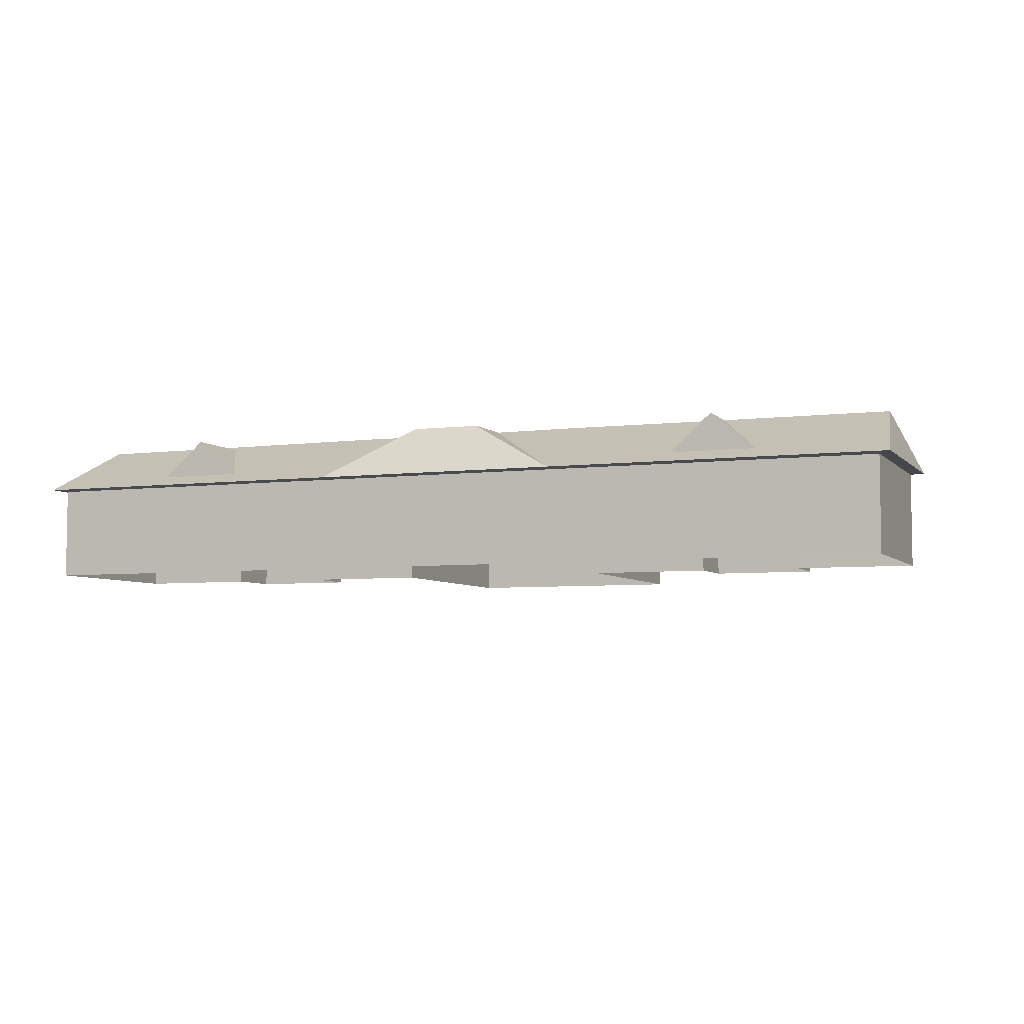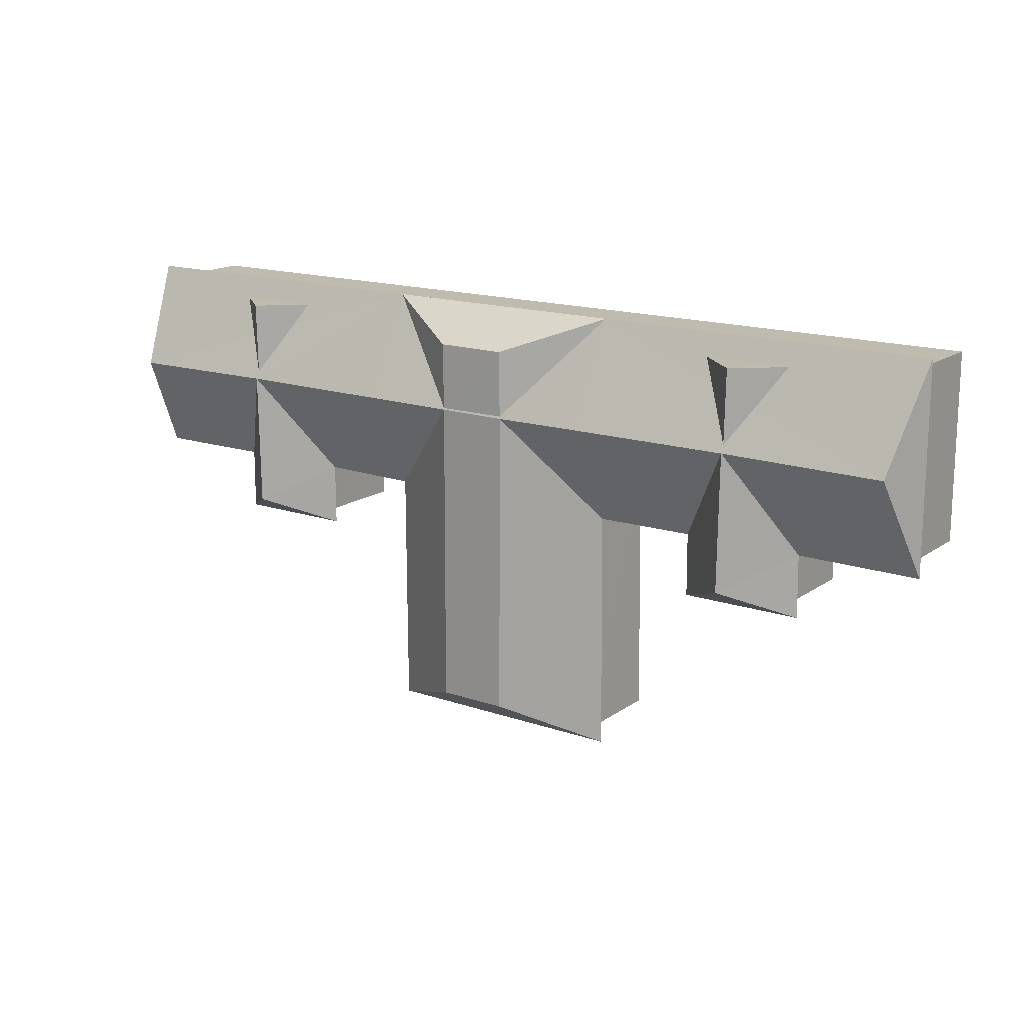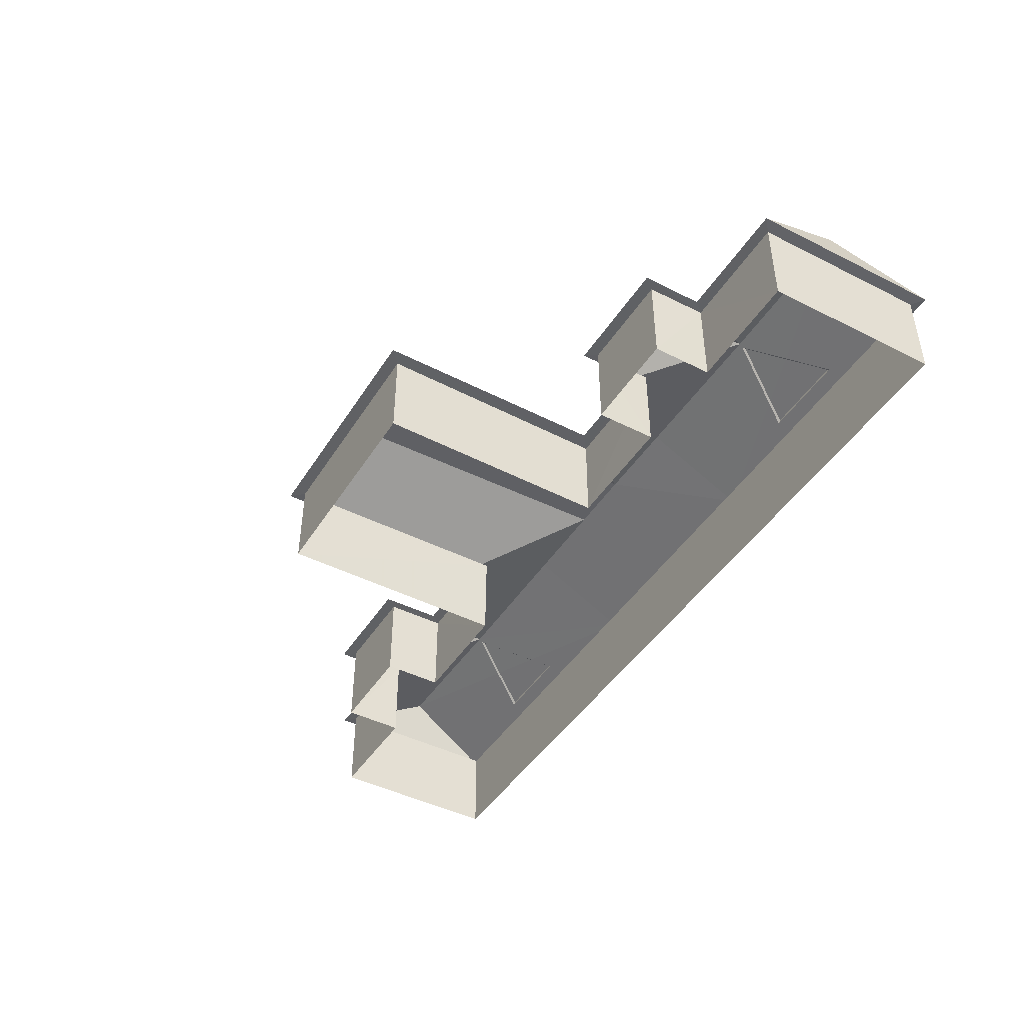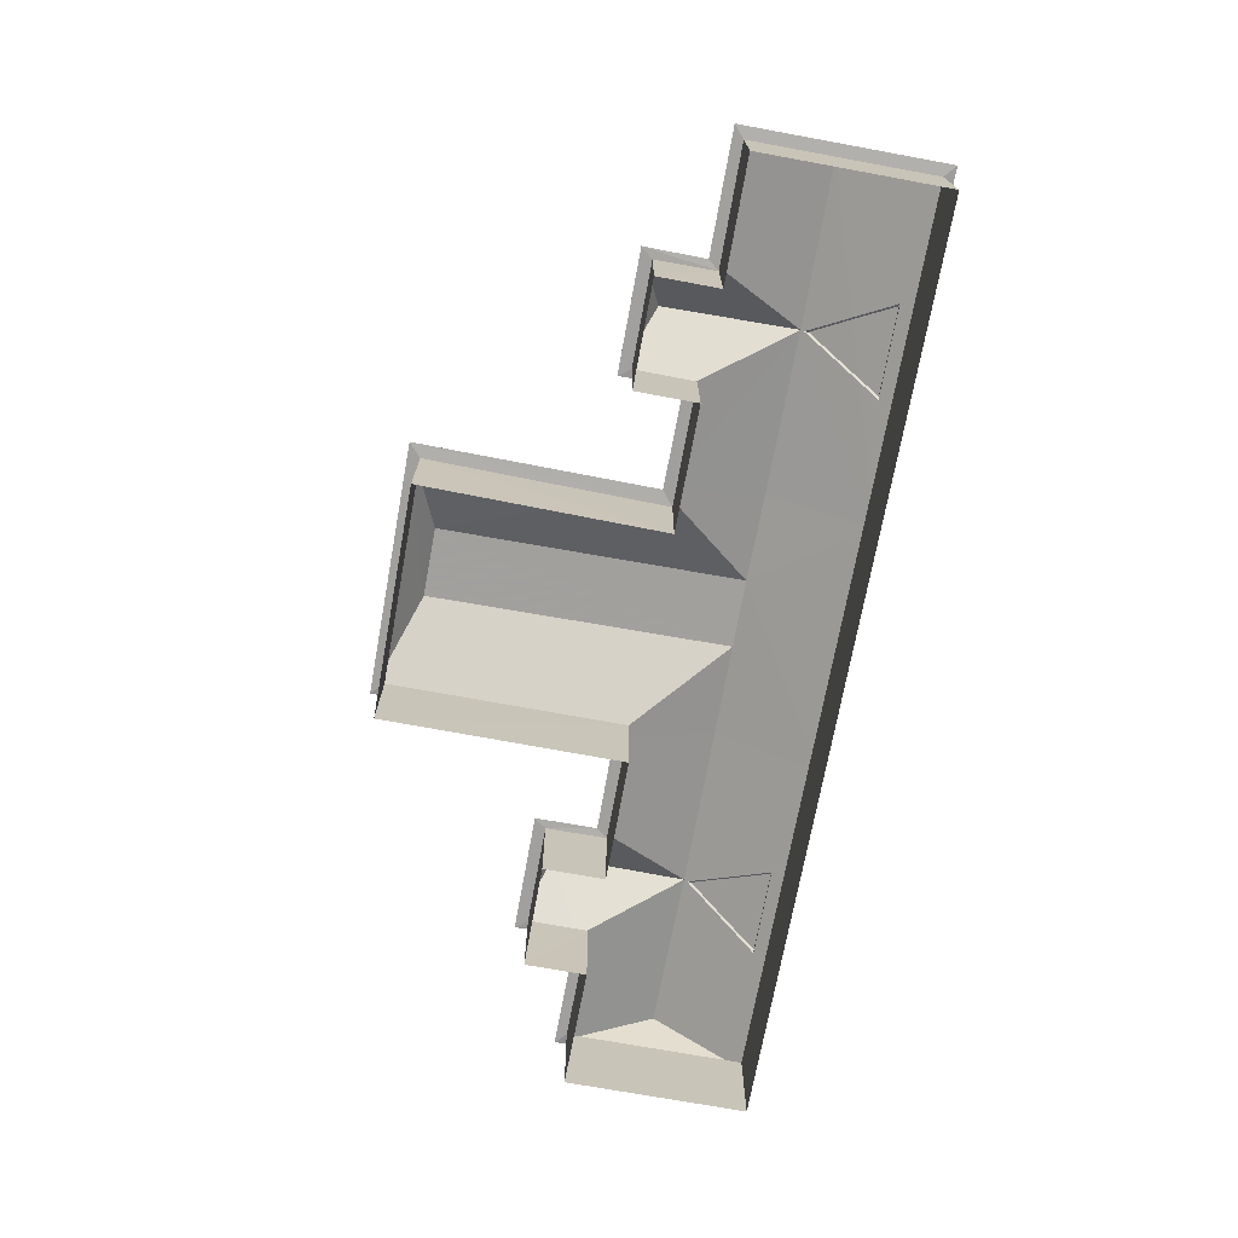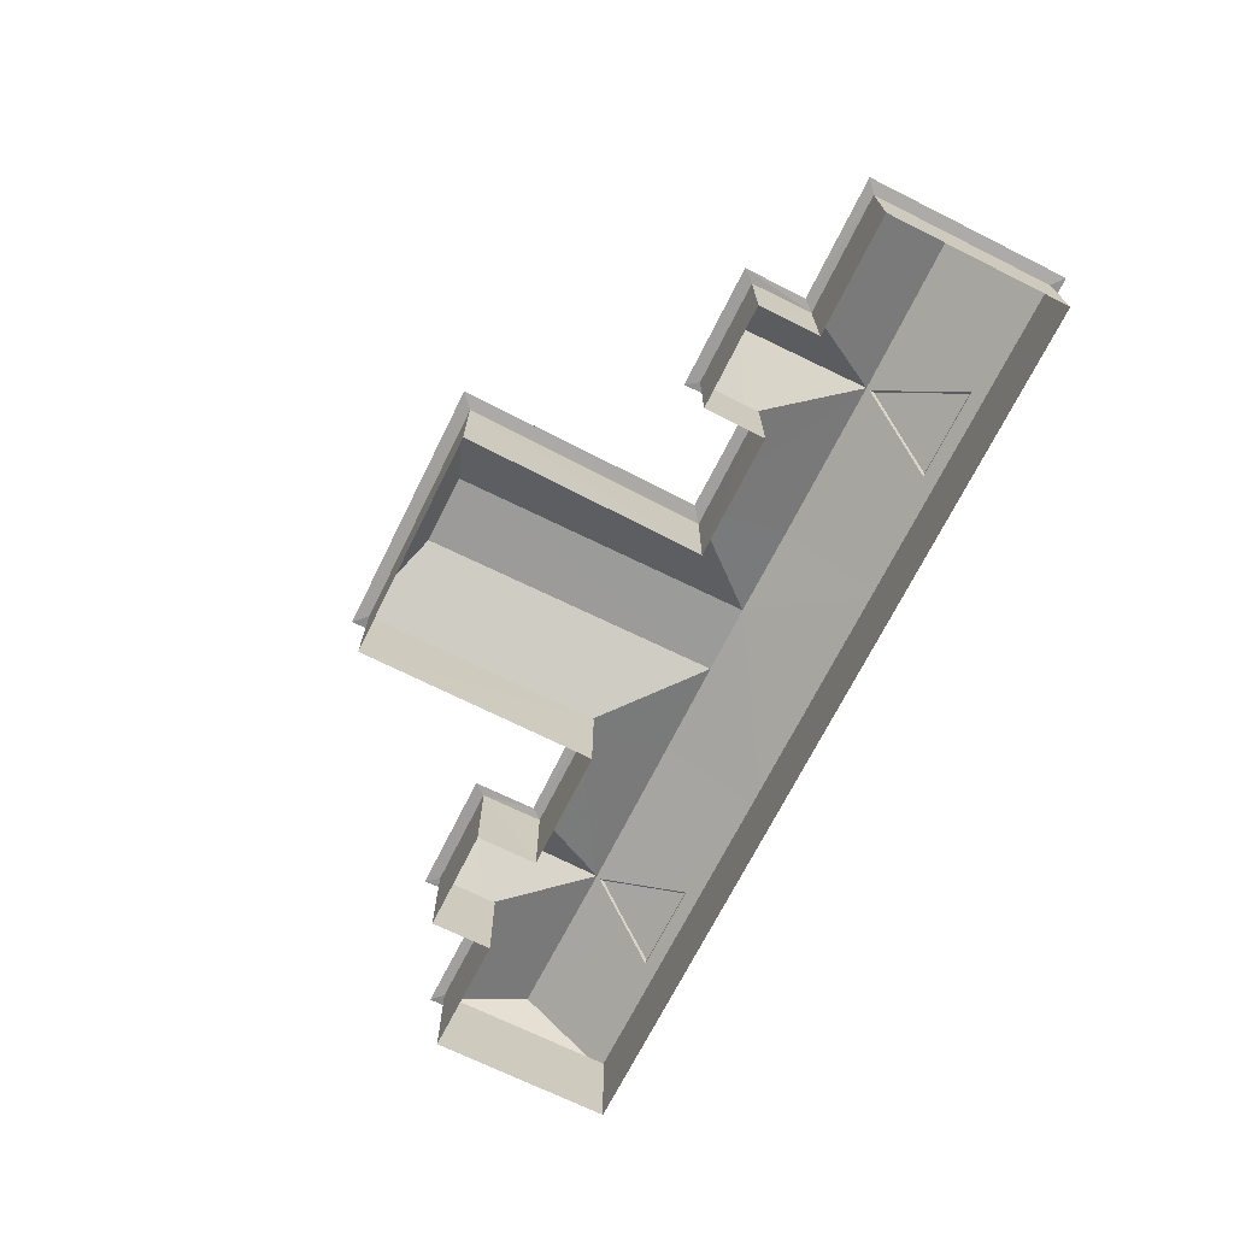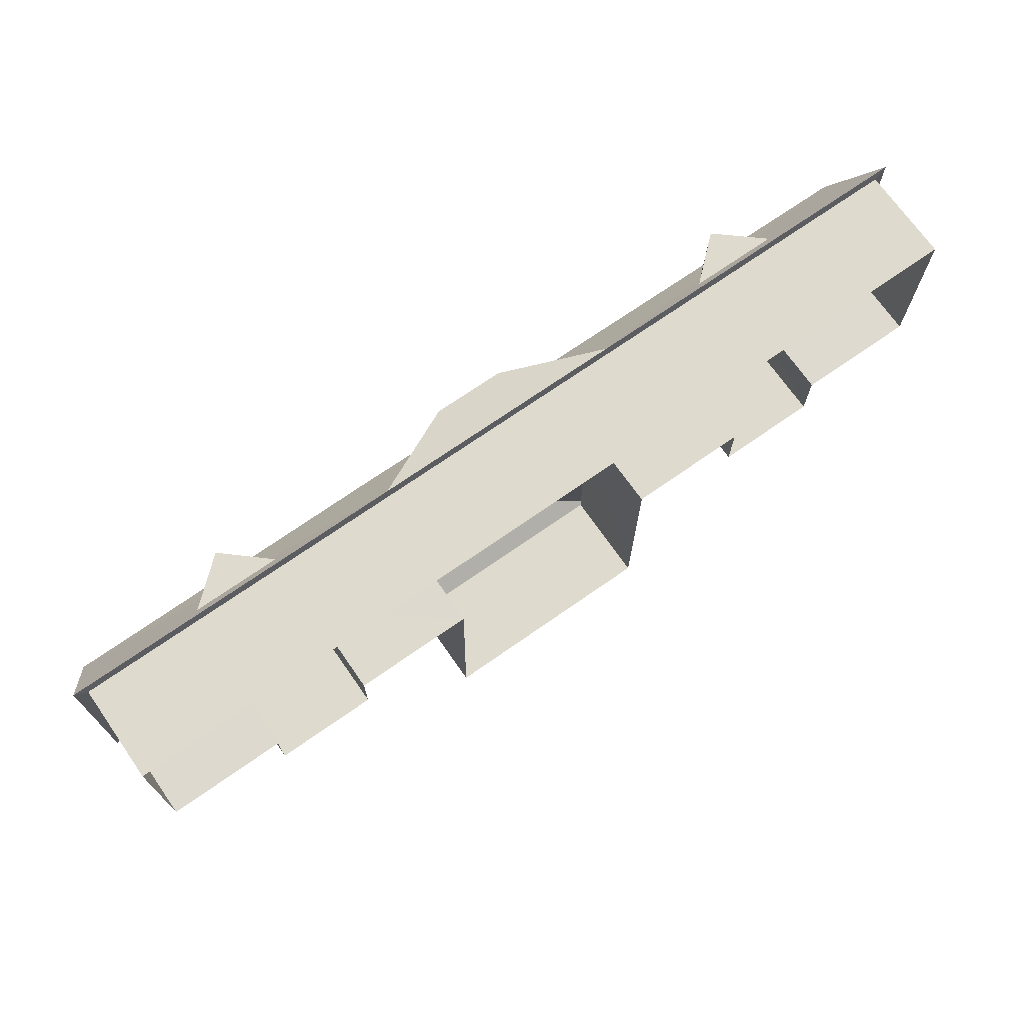
<metadata>
{"format":"obj","ext":"obj","renderer":"f3d","projection":"perspective","resolution":1024,"background":"white","views":[{"elev":-5.5,"azim":-158.3,"up":"+Z"},{"elev":15.9,"azim":35.3,"up":"+Y"},{"elev":-44.6,"azim":59.6,"up":"+Z"},{"elev":-71.7,"azim":79.6,"up":"+Z"},{"elev":-69.8,"azim":63.5,"up":"+Z"},{"elev":71.1,"azim":145.0,"up":"+Y"}]}
</metadata>
<code>
g
v  -26.07 12.1 0
v  -26.07 1.676 0
v  -7.202 12.1 0
v  -6.441 1.712 0
v  -26.07 12.1 5.392
v  -26.07 1.676 5.392
v  -7.202 12.1 5.392
v  -6.403 1.749 5.392
v  -26.76 12.7 5.478
v  -26.76 1.071 5.478
v  -7.202 1.071 5.478
v  -7.202 12.7 5.478
v  -7.202 6.887 8.506
v  -25.8 6.826 8.471
v  7.173 12.1 0
v  6.413 1.712 0
v  6.375 1.749 5.392
v  7.173 12.1 5.392
v  7.223 1.071 5.478
v  7.173 12.7 5.478
v  6.61 -11.99 0
v  6.61 -11.99 5.392
v  -6.403 -11.99 5.392
v  -6.403 -11.99 0
v  7.365 -12.7 5.478
v  -7.159 -12.7 5.478
v  2.026 -10.74 8.409
v  -1.838 6.863 8.492
v  -1.966 -10.74 8.393
v  2.133 6.845 8.481
v  -14.01 11.45 5.979
v  -19.22 11.45 5.979
v  -16.58 11.46 8.257
v  -16.5 7.082 8.251
v  7.173 6.887 8.506
v  -16.5 6.905 8.471
v  -19.78 1.099 5.456
v  -12.88 1.111 5.456
v  -19.26 1.729 5.397
v  -13.35 1.74 5.397
v  -13.37 1.728 0.005243
v  -19.24 1.723 0.005243
v  -13.38 -1.772 5.402
v  -19.25 -1.772 5.402
v  -19.25 -1.772 0.01049
v  -13.38 -1.772 0.01049
v  -19.82 -2.46 5.434
v  -12.89 -2.46 5.434
v  -16.4 -0.8606 8.462
v  26.07 1.676 5.392
v  26.07 12.1 5.392
v  26.07 12.1 0
v  26.07 1.676 0
v  13.35 1.74 5.397
v  13.37 1.728 0.005243
v  26.76 1.071 5.478
v  26.76 12.7 5.478
v  19.78 1.099 5.456
v  12.88 1.111 5.456
v  25.8 6.826 8.471
v  16.5 6.905 8.471
v  14.01 11.45 5.979
v  19.22 11.45 5.979
v  16.58 11.46 8.257
v  16.5 7.082 8.251
v  19.26 1.729 5.397
v  19.24 1.723 0.005243
v  13.38 -1.772 5.402
v  19.25 -1.772 5.402
v  19.25 -1.772 0.01049
v  13.38 -1.772 0.01049
v  19.82 -2.46 5.434
v  12.89 -2.46 5.434
v  16.4 -0.8606 8.462
v  -7.18 12.7 5.478
v  7.294 12.7 5.478
v  -1.966 10.69 8.393
v  -1.838 6.962 8.492
v  2.133 6.98 8.481
v  2.026 10.68 8.409
g building-residential_47
f -80 -79 -75 -76
f -77 -73 -41 -40
f -78 -80 -76 -74
f -76 -75 -71 -72
f -75 -42 -44 -71
f -43 -41 -73 -70
f -74 -76 -72 -69
f -45 -43 -70 -68
f -44 -45 -67 -71
f -69 -67 -45 -68
f -63 -66 -78 -74
f -61 -63 -74 -69
f -69 -53 -51 -61
f -58 -57 -60 -59
f -73 -77 -57 -58
f -59 -60 -65 -64
f -55 -58 -59 -56
f -70 -73 -58 -55
f -56 -59 -64 -62
f -56 -54 -52 -55
f -70 -55 -52 -53
f -54 -56 -62 -51
f -54 -51 -53 -52
f -79 -39 -42 -75
f -36 -35 -38 -37
f -36 -37 -42 -39
f -38 -35 -40 -41
f -32 -33 -43 -45
f -32 -45 -44 -34
f -33 -34 -37 -38
f -34 -44 -42 -37
f -43 -33 -38 -41
f -31 -28 -29 -30
f -27 -64 -65 -26
f -30 -29 -66 -63
f -25 -31 -30 -24
f -23 -15 -31 -25
f -64 -27 -22 -62
f -24 -30 -63 -61
f -62 -22 -20 -46
f -21 -20 -23 -25
f -20 -21 -61 -46
f -15 -14 -28 -31
f -13 -10 -11 -12
f -15 -12 -11 -14
f -26 -10 -13 -27
f -22 -8 -7 -20
f -23 -20 -7 -9
f -12 -9 -8 -13
f -15 -23 -9 -12
f -13 -8 -22 -27
f -4 -1 -5 -6
f -3 -2 -1 -4
f -72 -71 -67
f -69 -72 -67
f -69 -68 -53
f -53 -68 -70
f -50 -49 -48
f -49 -47 -48
f -50 -48 -47
f -46 -61 -51
f -46 -51 -62
f -34 -33 -32
f -25 -24 -21
f -24 -61 -21
f -18 -19 -17
f -16 -18 -17
f -17 -19 -16
f -8 -9 -7
f -3 -4 -6
f -2 -5 -1
g

</code>
